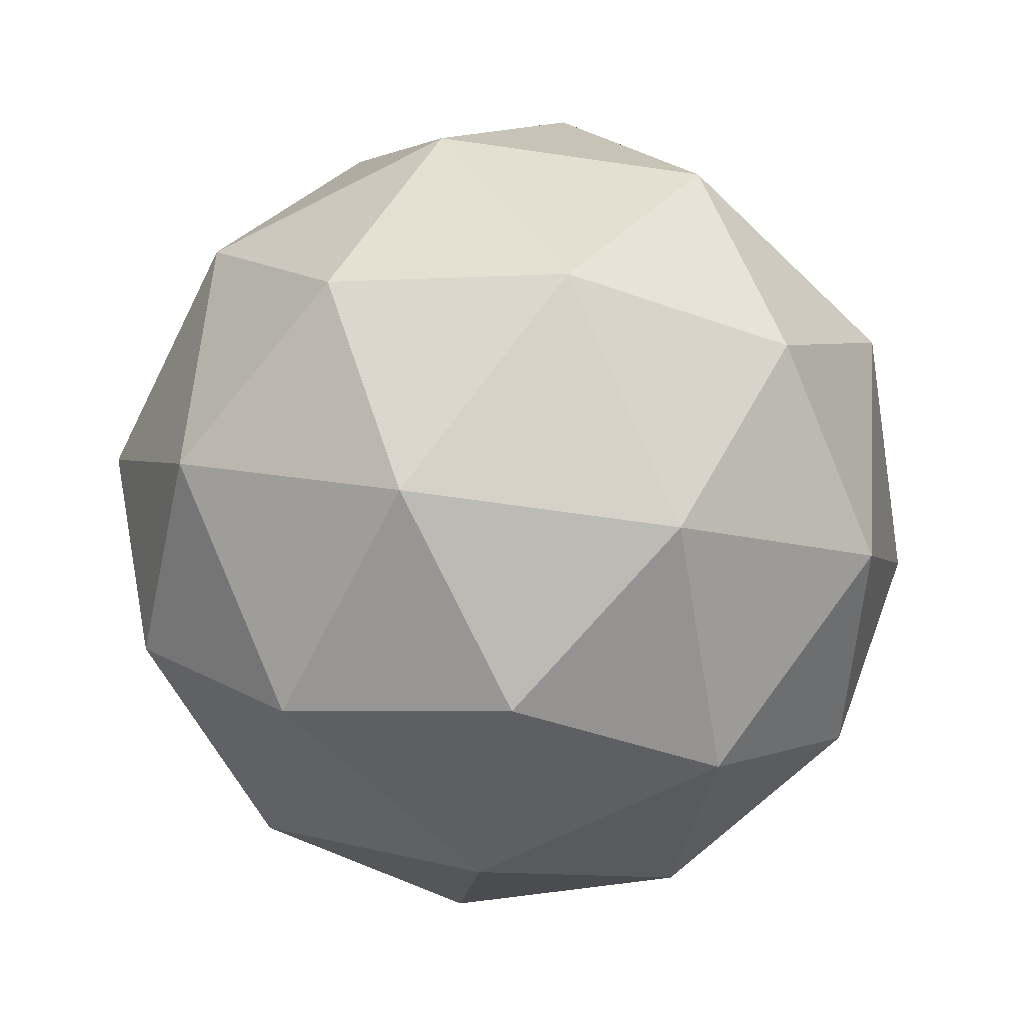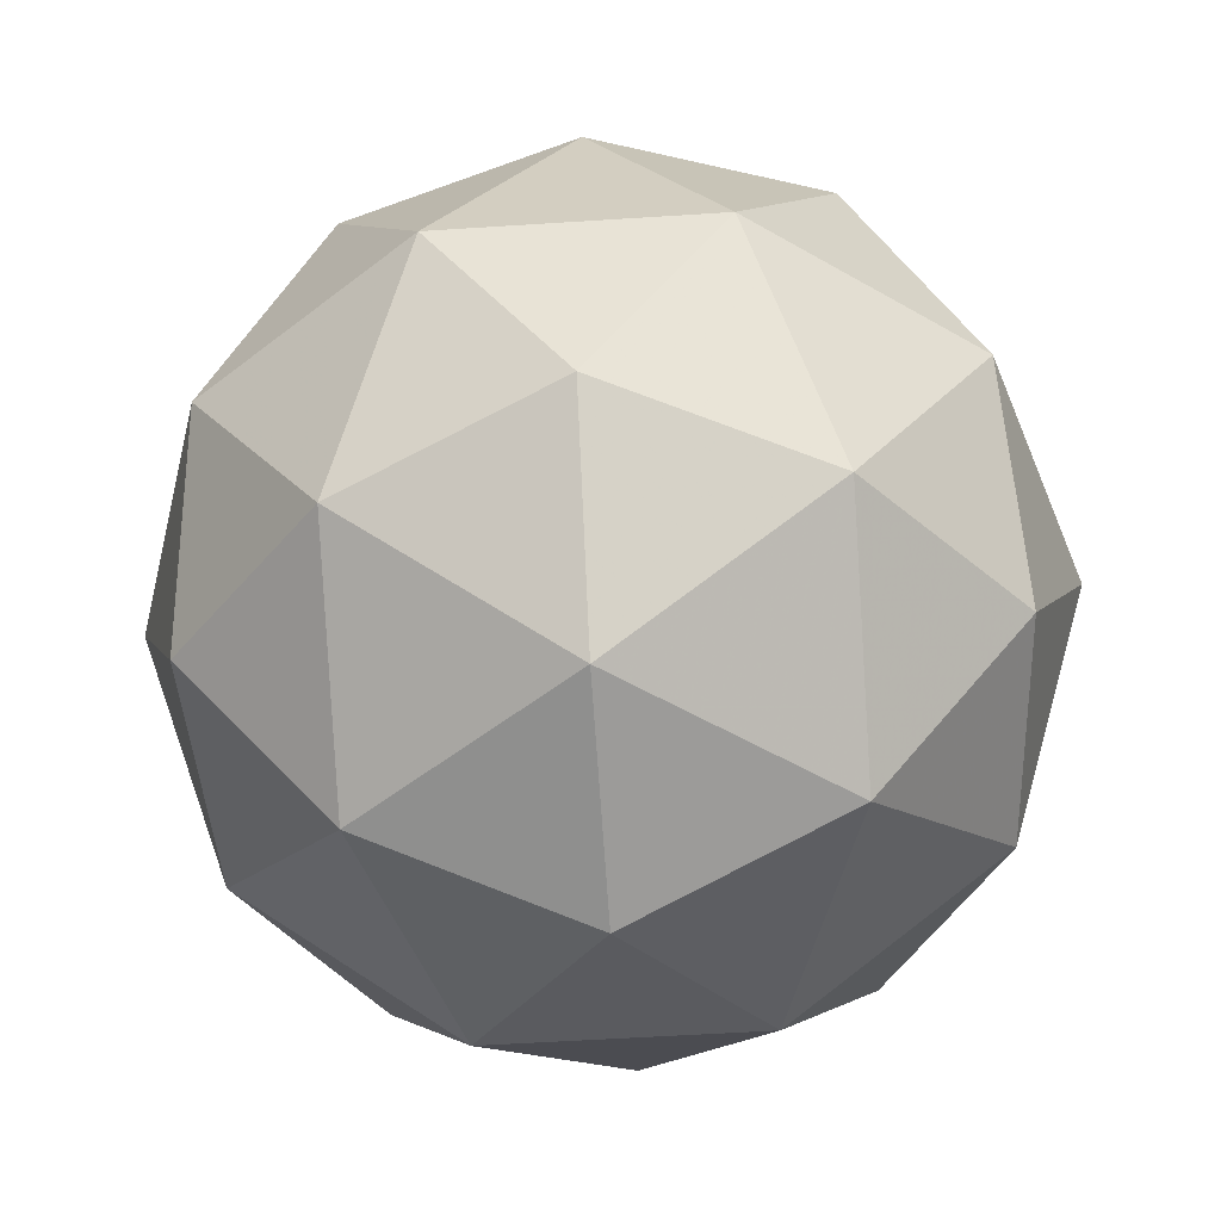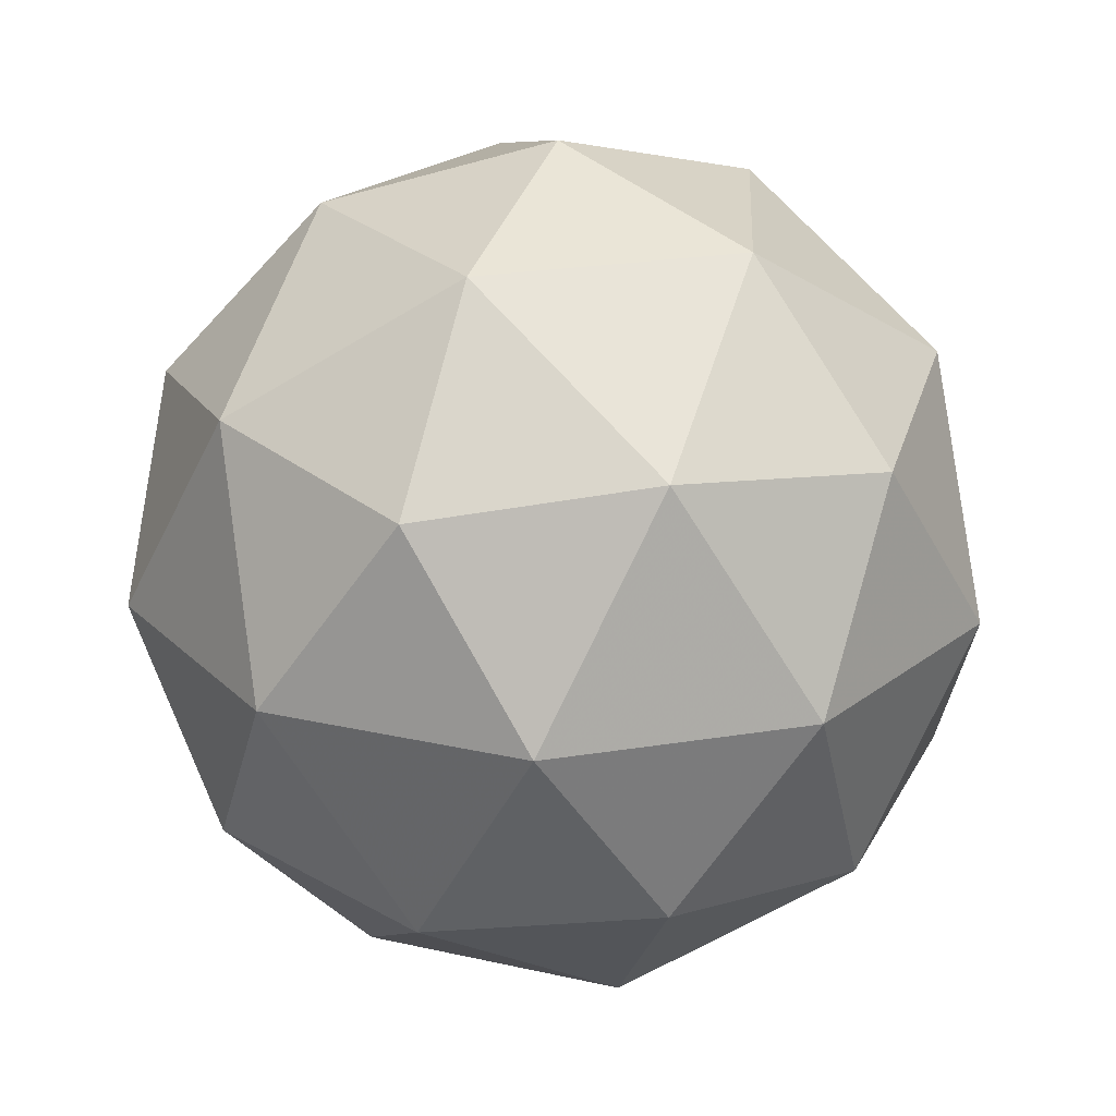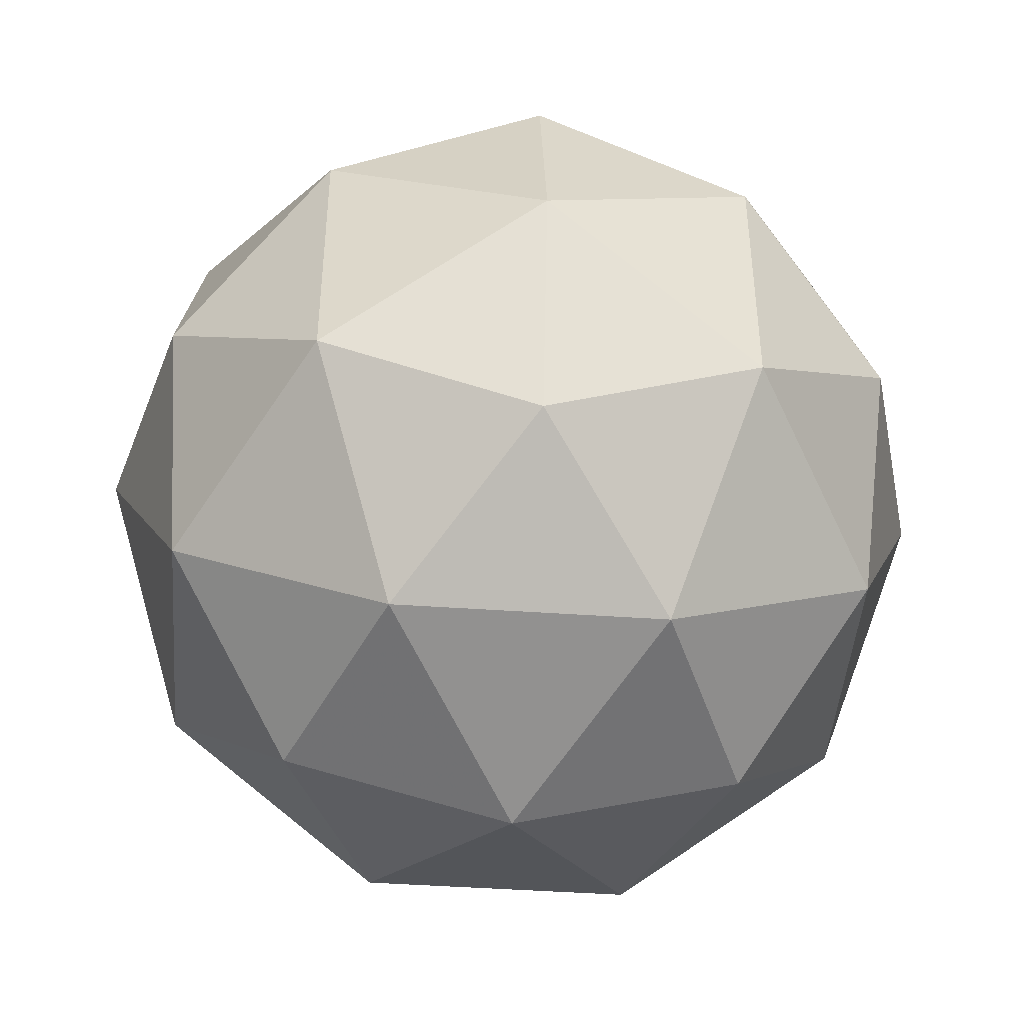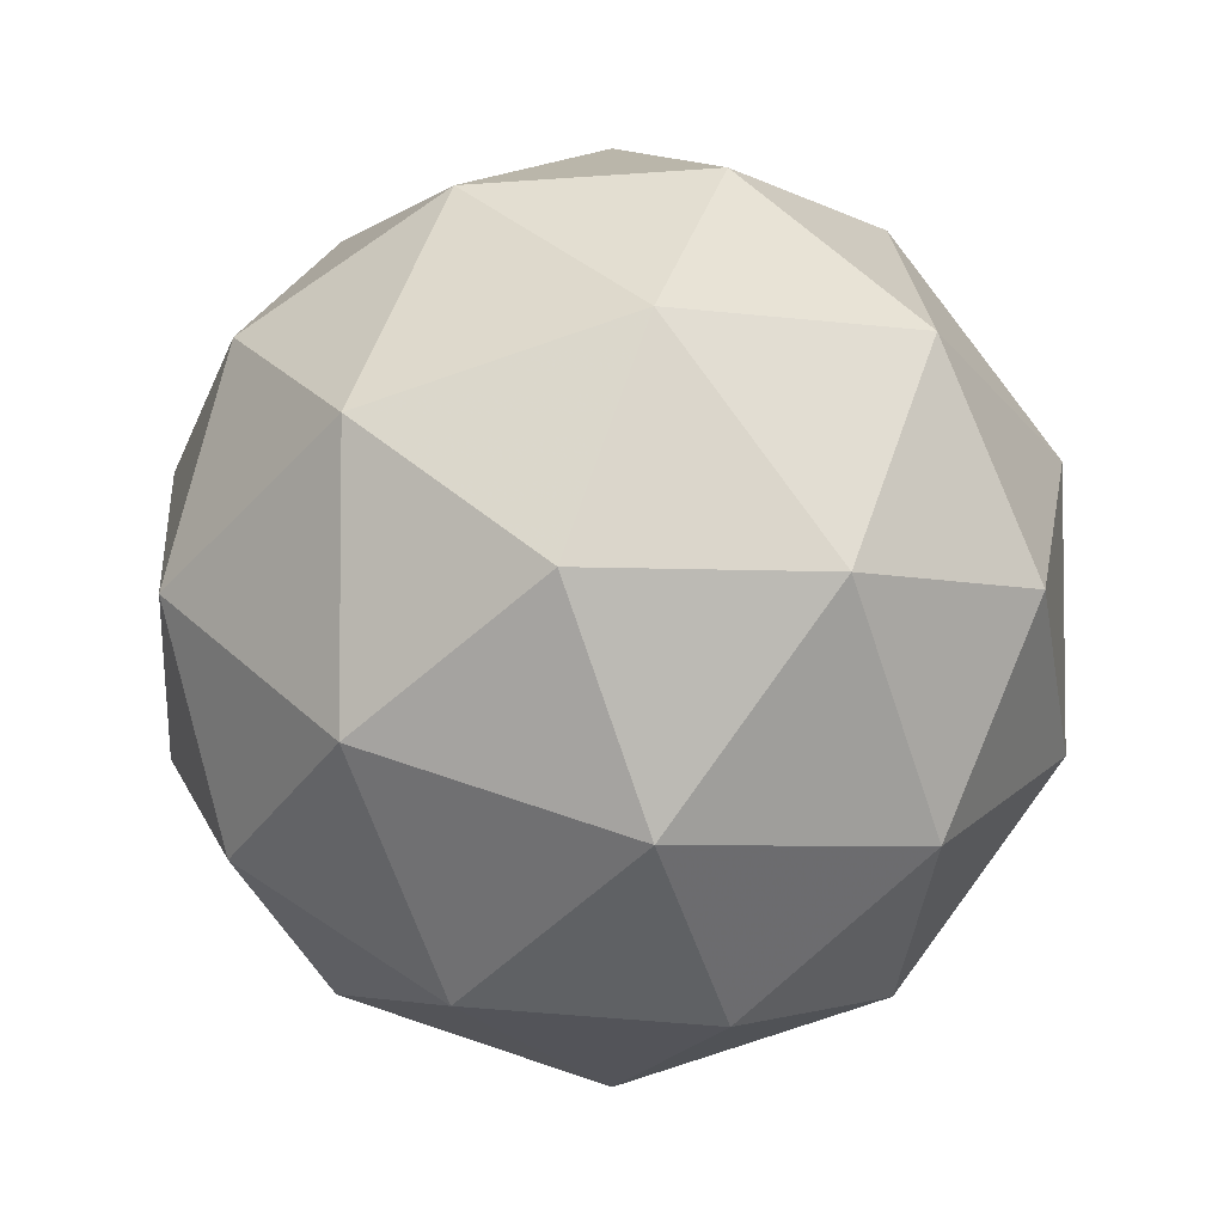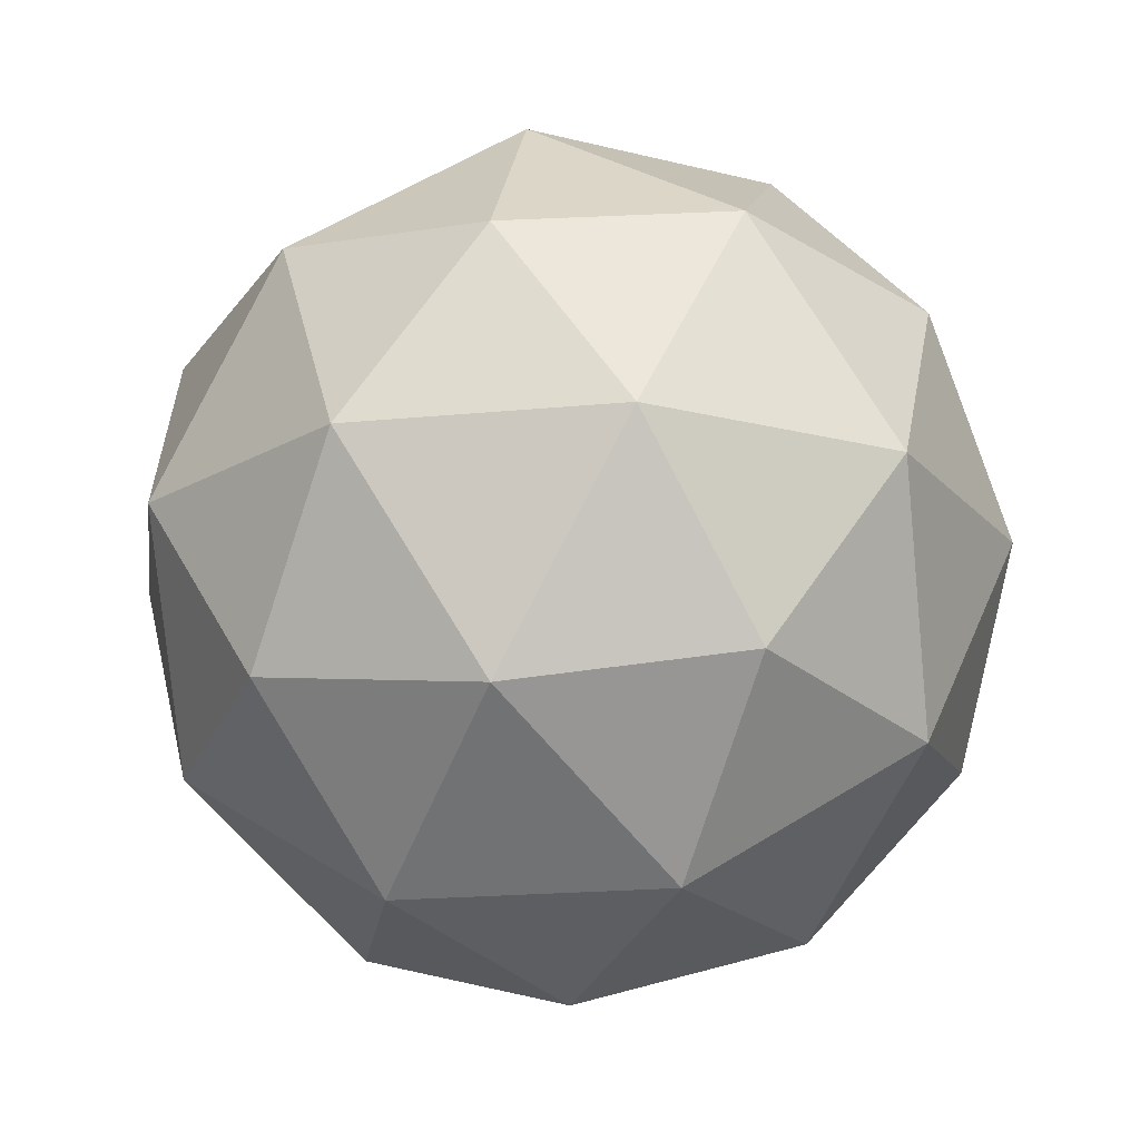
<metadata>
{"format":"obj","ext":"obj","renderer":"f3d","projection":"perspective","resolution":1024,"background":"white","views":[{"elev":-64.1,"azim":9.6,"up":"+Y"},{"elev":-52.8,"azim":-86.0,"up":"+Y"},{"elev":24.1,"azim":38.8,"up":"+Y"},{"elev":-45.1,"azim":53.7,"up":"+Z"},{"elev":-4.7,"azim":122.2,"up":"+Z"},{"elev":-19.4,"azim":28.5,"up":"+Y"}]}
</metadata>
<code>
g AUAR-i6-g96-s985
v 4957 5383 -5357
v 5046 5415 -5292
v 4923 5415 -5252
v 5109 5499 -5247
v 5135 5483 -5357
v 4846 5415 -5357
v 4923 5415 -5462
v 5046 5415 -5422
v 5157 5593 -5292
v 4899 5499 -5179
v 5012 5483 -5187
v 4957 5593 -5147
v 4769 5499 -5357
v 4812 5483 -5252
v 4757 5593 -5292
v 4899 5499 -5536
v 4812 5483 -5462
v 4833 5593 -5527
v 5109 5499 -5468
v 5012 5483 -5527
v 5080 5593 -5527
v 5080 5593 -5187
v 4833 5593 -5187
v 4757 5593 -5422
v 4957 5593 -5567
v 5157 5593 -5422
v 5015 5687 -5179
v 5101 5704 -5252
v 4991 5772 -5252
v 4805 5687 -5247
v 4902 5704 -5187
v 4868 5772 -5292
v 4805 5687 -5468
v 4778 5704 -5357
v 4868 5772 -5422
v 5015 5687 -5536
v 4902 5704 -5527
v 4991 5772 -5462
v 5145 5687 -5357
v 5101 5704 -5462
v 5067 5772 -5357
v 4957 5803 -5357
f 1 2 3
f 4 2 5
f 1 3 6
f 1 6 7
f 1 7 8
f 4 5 9
f 10 11 12
f 13 14 15
f 16 17 18
f 19 20 21
f 4 9 22
f 10 12 23
f 13 15 24
f 16 18 25
f 19 21 26
f 27 28 29
f 30 31 32
f 33 34 35
f 36 37 38
f 39 40 41
f 41 38 42
f 41 40 38
f 40 36 38
f 38 35 42
f 38 37 35
f 37 33 35
f 35 32 42
f 35 34 32
f 34 30 32
f 32 29 42
f 32 31 29
f 31 27 29
f 29 41 42
f 29 28 41
f 28 39 41
f 26 40 39
f 26 21 40
f 21 36 40
f 25 37 36
f 25 18 37
f 18 33 37
f 24 34 33
f 24 15 34
f 15 30 34
f 23 31 30
f 23 12 31
f 12 27 31
f 22 28 27
f 22 9 28
f 9 39 28
f 21 25 36
f 21 20 25
f 20 16 25
f 18 24 33
f 18 17 24
f 17 13 24
f 15 23 30
f 15 14 23
f 14 10 23
f 12 22 27
f 12 11 22
f 11 4 22
f 9 26 39
f 9 5 26
f 5 19 26
f 8 20 19
f 8 7 20
f 7 16 20
f 7 17 16
f 7 6 17
f 6 13 17
f 6 14 13
f 6 3 14
f 3 10 14
f 5 8 19
f 5 2 8
f 2 1 8
f 3 11 10
f 3 2 11
f 2 4 11
f 2 4 11

</code>
